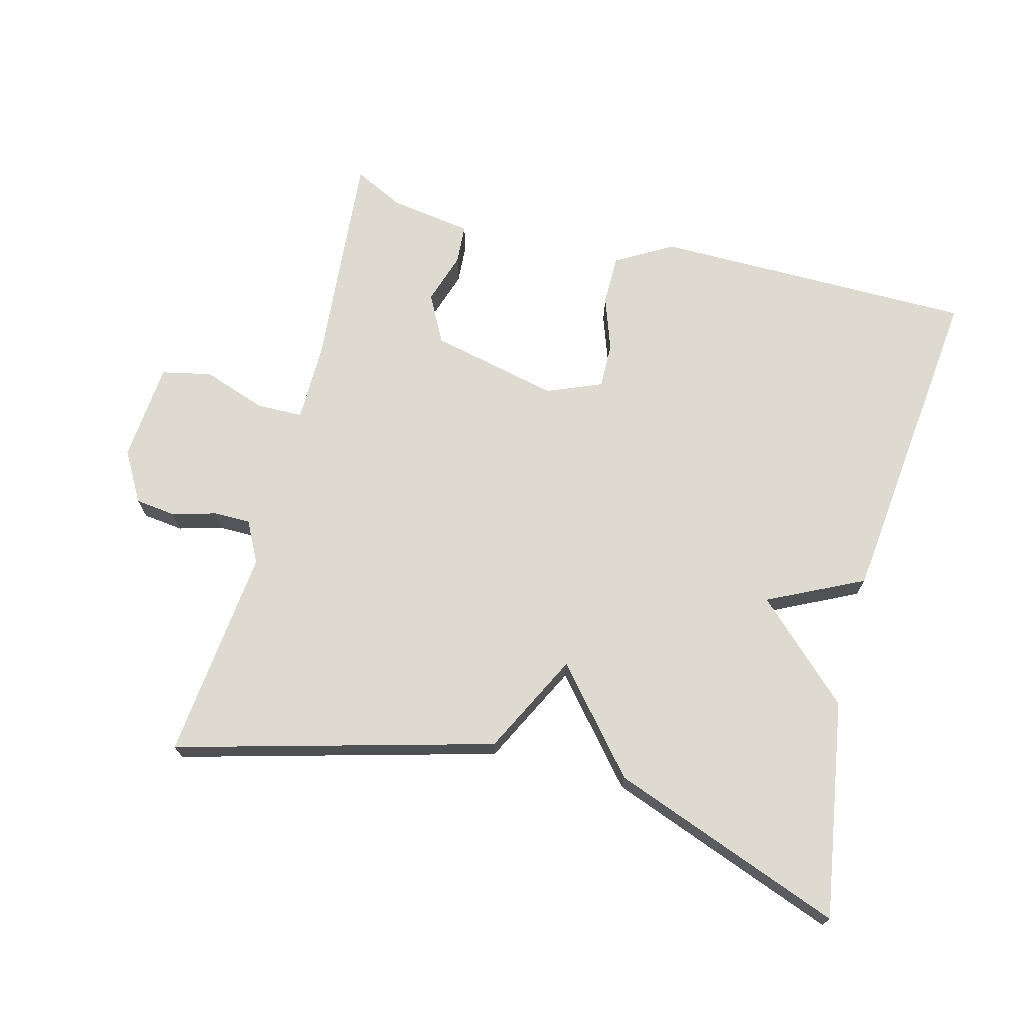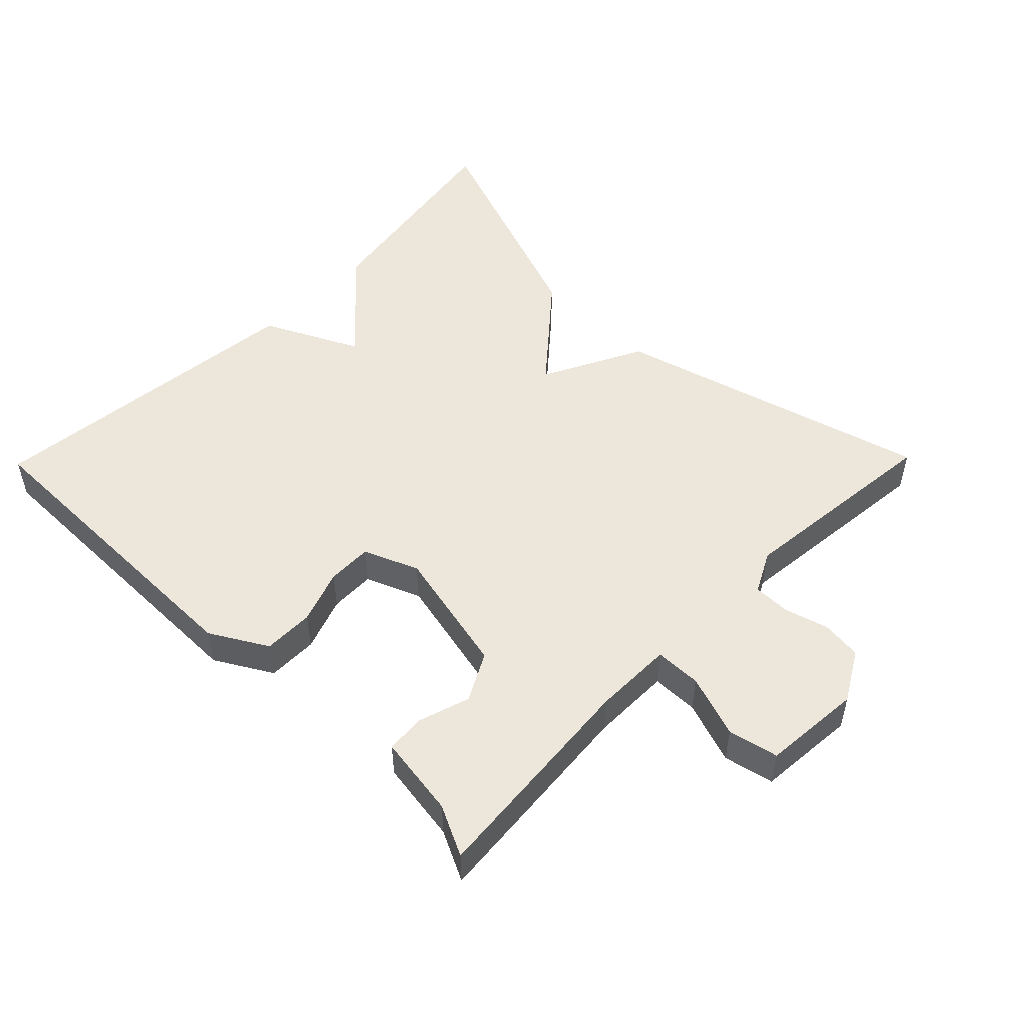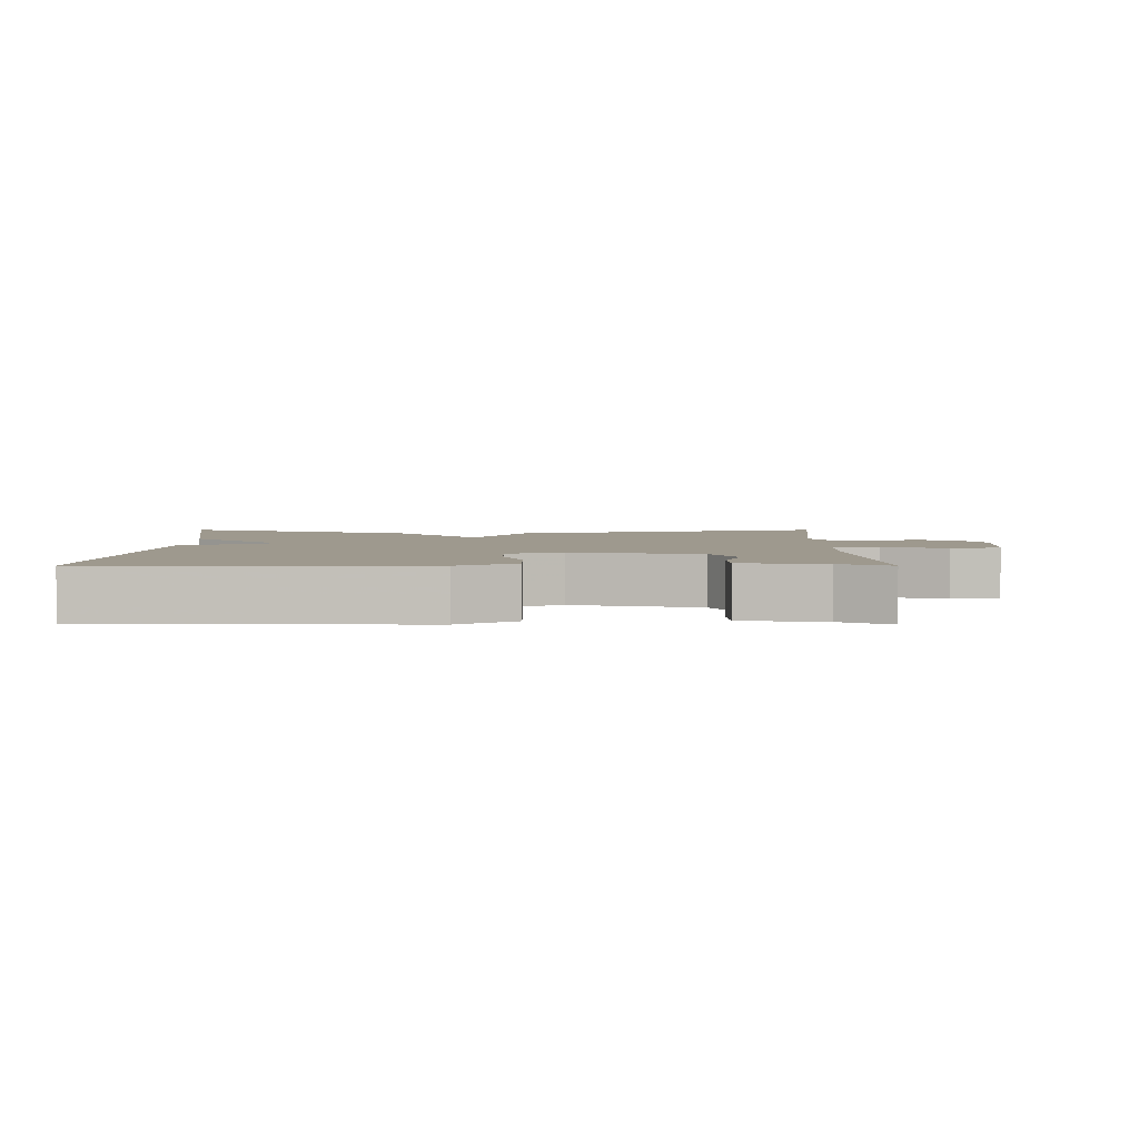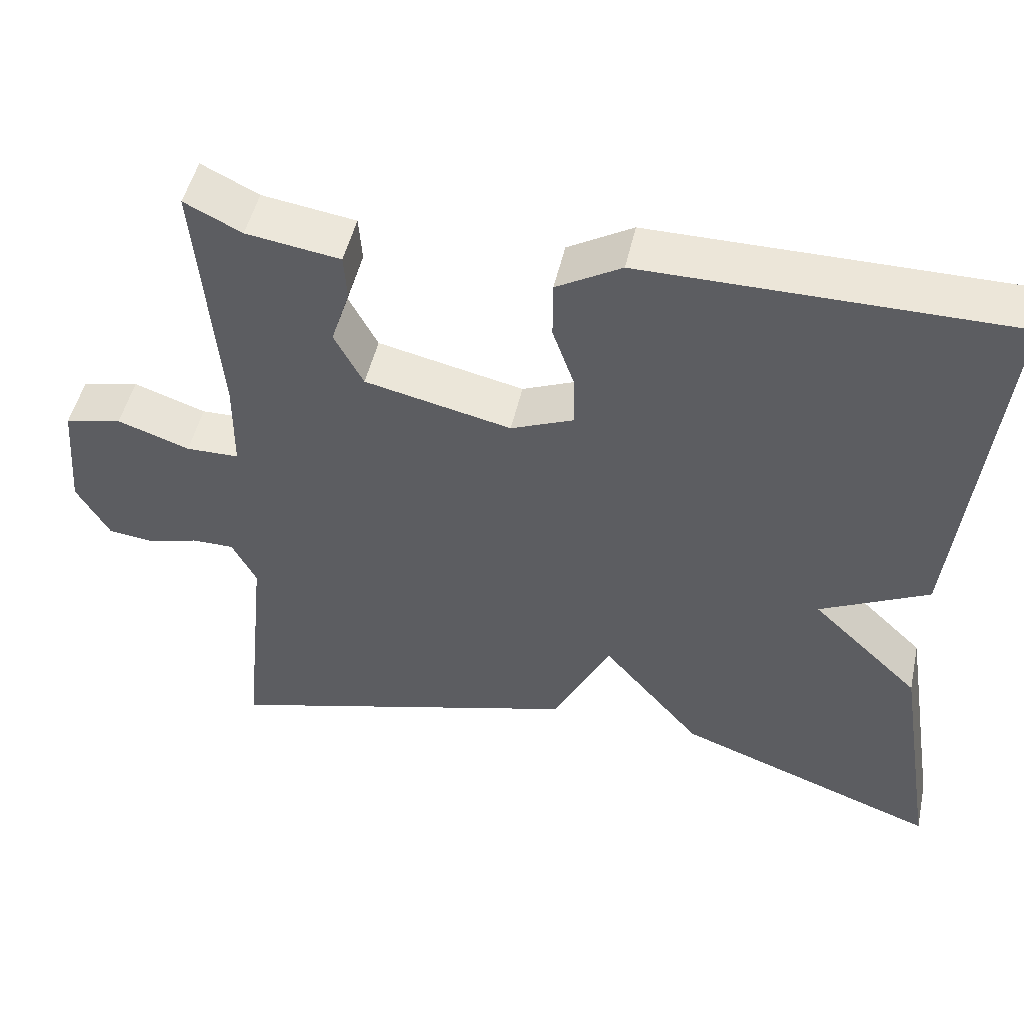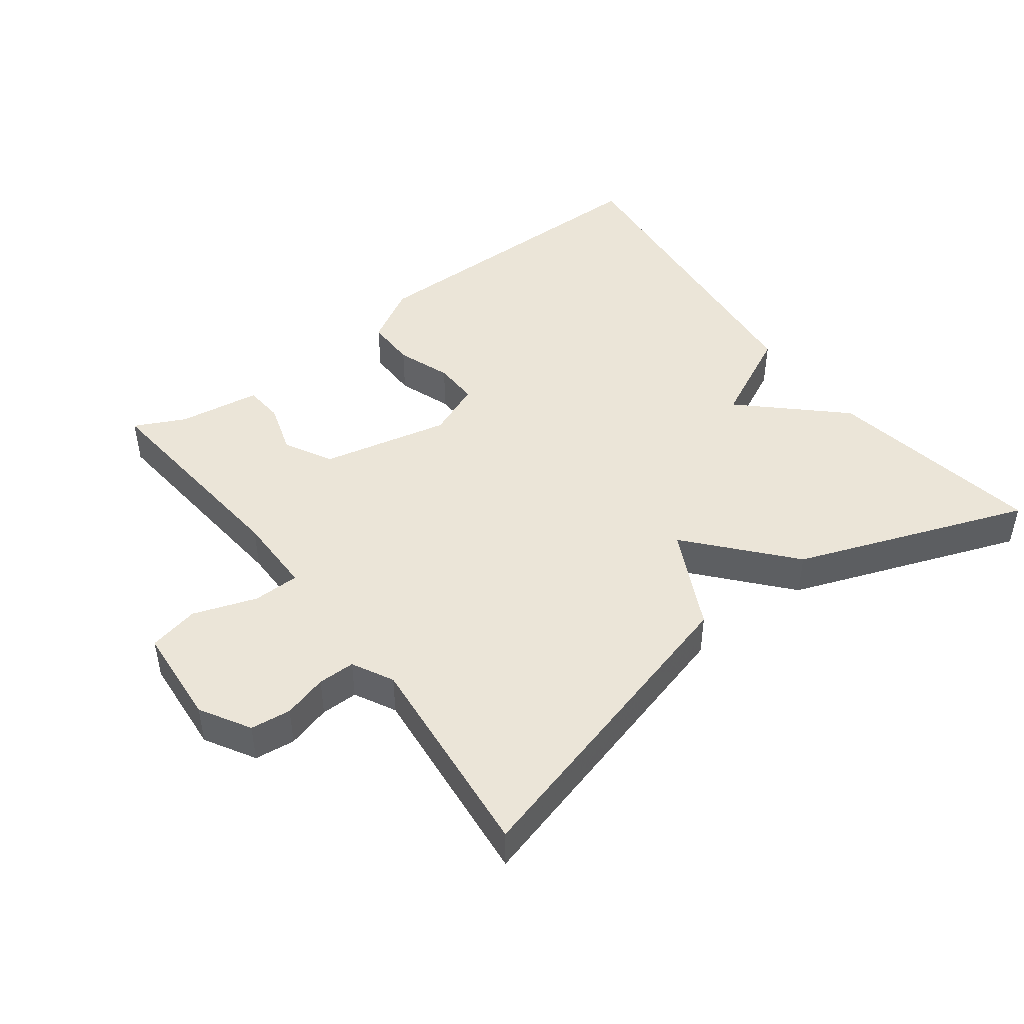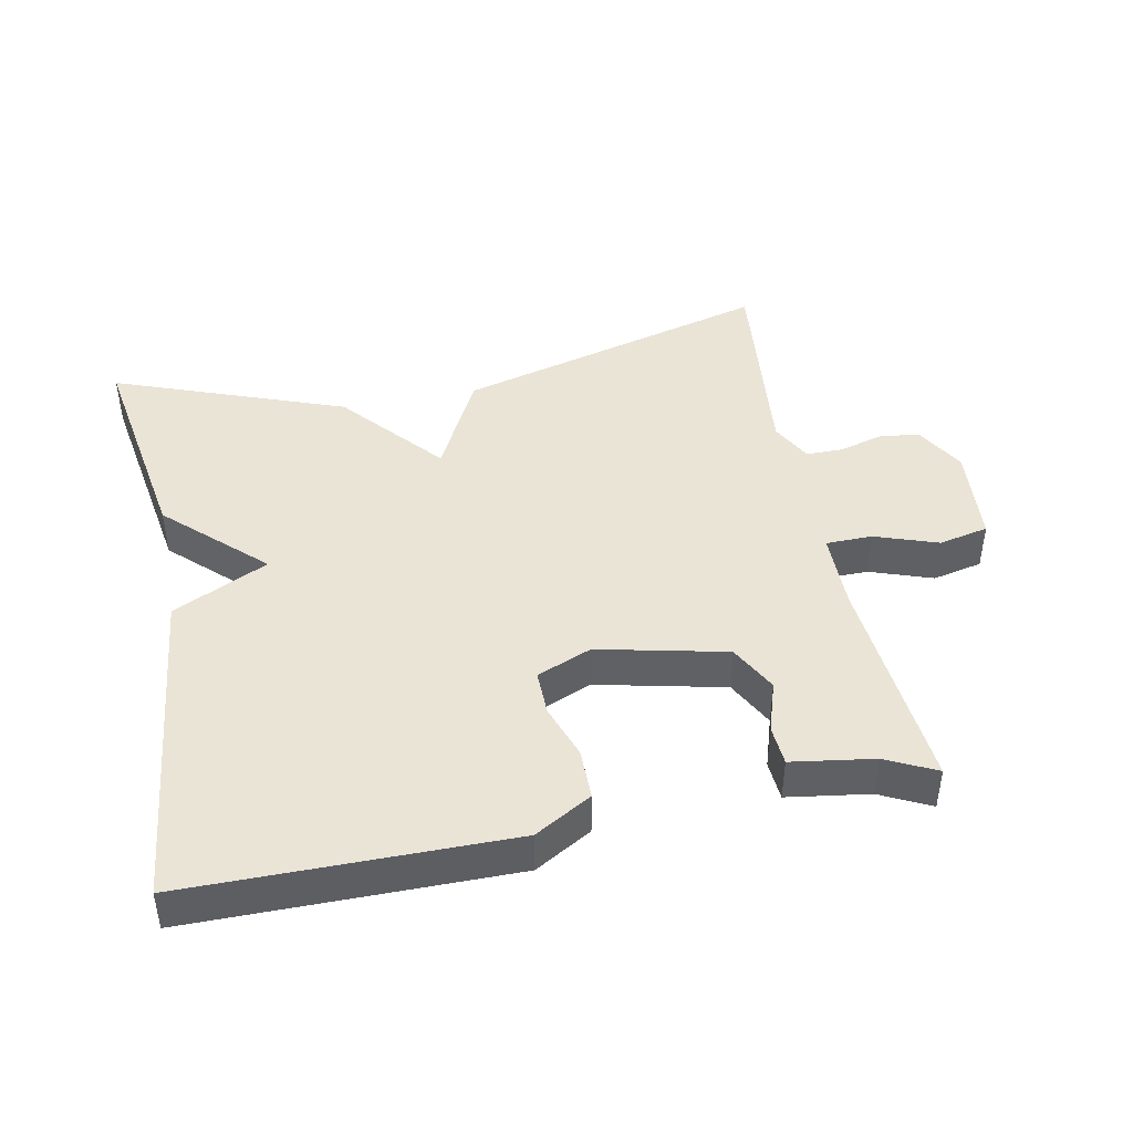
<metadata>
{"format":"obj","ext":"obj","renderer":"f3d","projection":"perspective","resolution":1024,"background":"white","views":[{"elev":70.8,"azim":-165.3,"up":"+Y"},{"elev":50.9,"azim":44.4,"up":"+Y"},{"elev":3.5,"azim":0.1,"up":"+Y"},{"elev":49.0,"azim":-167.5,"up":"+Z"},{"elev":45.8,"azim":142.8,"up":"+Y"},{"elev":43.8,"azim":-11.2,"up":"+Y"}]}
</metadata>
<code>
v -0.5 0.07 -0.5
v -0.448 0.07 -0.182
v -0.309 0.07 -0.05
v -0.448 0.07 0.018
v -0.5 0.07 0.5
v -0.031 0.07 0.501
v 0.052 0.07 0.453
v 0.052 0.07 0.379
v 0.024 0.07 0.3
v 0.023 0.07 0.234
v 0.103 0.07 0.201
v 0.29 0.07 0.243
v 0.327 0.07 0.313
v 0.303 0.07 0.388
v 0.307 0.07 0.446
v 0.427 0.07 0.464
v 0.5 0.07 0.5
v 0.472 0.07 0.177
v 0.473 0.07 0.061
v 0.541 0.07 0.06
v 0.633 0.07 0.092
v 0.706 0.07 0.076
v 0.718 0.07 -0.069
v 0.676 0.07 -0.142
v 0.617 0.07 -0.149
v 0.553 0.07 -0.131
v 0.499 0.07 -0.131
v 0.468 0.07 -0.191
v 0.5 0.07 -0.5
v 0.038 0.07 -0.374
v -0.036 0.07 -0.227
v -0.162 0.07 -0.374
v -0.5 0 -0.5
v -0.448 0 -0.182
v -0.309 0 -0.05
v -0.448 0 0.018
v -0.5 0 0.5
v -0.031 0 0.501
v 0.052 0 0.453
v 0.052 0 0.379
v 0.024 0 0.3
v 0.023 0 0.234
v 0.103 0 0.201
v 0.29 0 0.243
v 0.327 0 0.313
v 0.303 0 0.388
v 0.307 0 0.446
v 0.427 0 0.464
v 0.5 0 0.5
v 0.472 0 0.177
v 0.473 0 0.061
v 0.541 0 0.06
v 0.633 0 0.092
v 0.706 0 0.076
v 0.718 0 -0.069
v 0.676 0 -0.142
v 0.617 0 -0.149
v 0.553 0 -0.131
v 0.499 0 -0.131
v 0.468 0 -0.191
v 0.5 0 -0.5
v 0.038 0 -0.374
v -0.036 0 -0.227
v -0.162 0 -0.374
f 1 2 3
f 32 1 3
f 31 32 3
f 28 29 30 31
f 27 28 31 3
f 3 4 5
f 27 3 5
f 26 27 5
f 24 25 26
f 23 24 26
f 22 23 26
f 21 22 26
f 20 21 26
f 19 20 26
f 16 17 18
f 16 18 19
f 15 16 19
f 14 15 19
f 13 14 19
f 12 13 19 26
f 7 8 9
f 6 7 9
f 5 6 9
f 5 9 10
f 26 5 10
f 11 12 26
f 10 11 26
f 35 34 33
f 35 33 64
f 35 64 63
f 63 62 61 60
f 35 63 60 59
f 37 36 35
f 37 35 59
f 37 59 58
f 58 57 56
f 58 56 55
f 58 55 54
f 58 54 53
f 58 53 52
f 58 52 51
f 50 49 48
f 51 50 48
f 51 48 47
f 51 47 46
f 51 46 45
f 58 51 45 44
f 41 40 39
f 41 39 38
f 41 38 37
f 42 41 37
f 42 37 58
f 58 44 43
f 58 43 42
f 1 33 34 2
f 2 34 35 3
f 3 35 36 4
f 4 36 37 5
f 5 37 38 6
f 6 38 39 7
f 7 39 40 8
f 8 40 41 9
f 9 41 42 10
f 10 42 43 11
f 11 43 44 12
f 12 44 45 13
f 13 45 46 14
f 14 46 47 15
f 15 47 48 16
f 16 48 49 17
f 17 49 50 18
f 18 50 51 19
f 19 51 52 20
f 20 52 53 21
f 21 53 54 22
f 22 54 55 23
f 23 55 56 24
f 24 56 57 25
f 25 57 58 26
f 26 58 59 27
f 27 59 60 28
f 28 60 61 29
f 29 61 62 30
f 30 62 63 31
f 31 63 64 32
f 32 64 33 1

</code>
